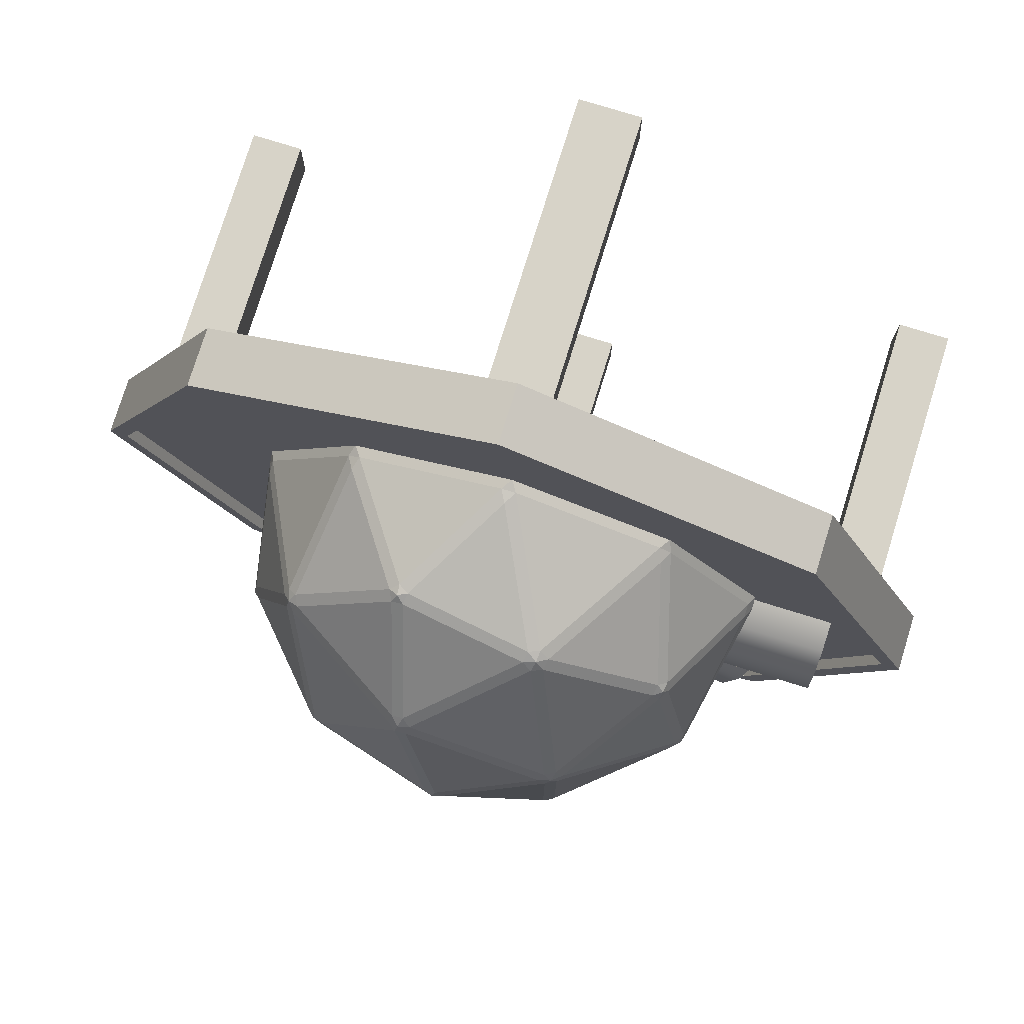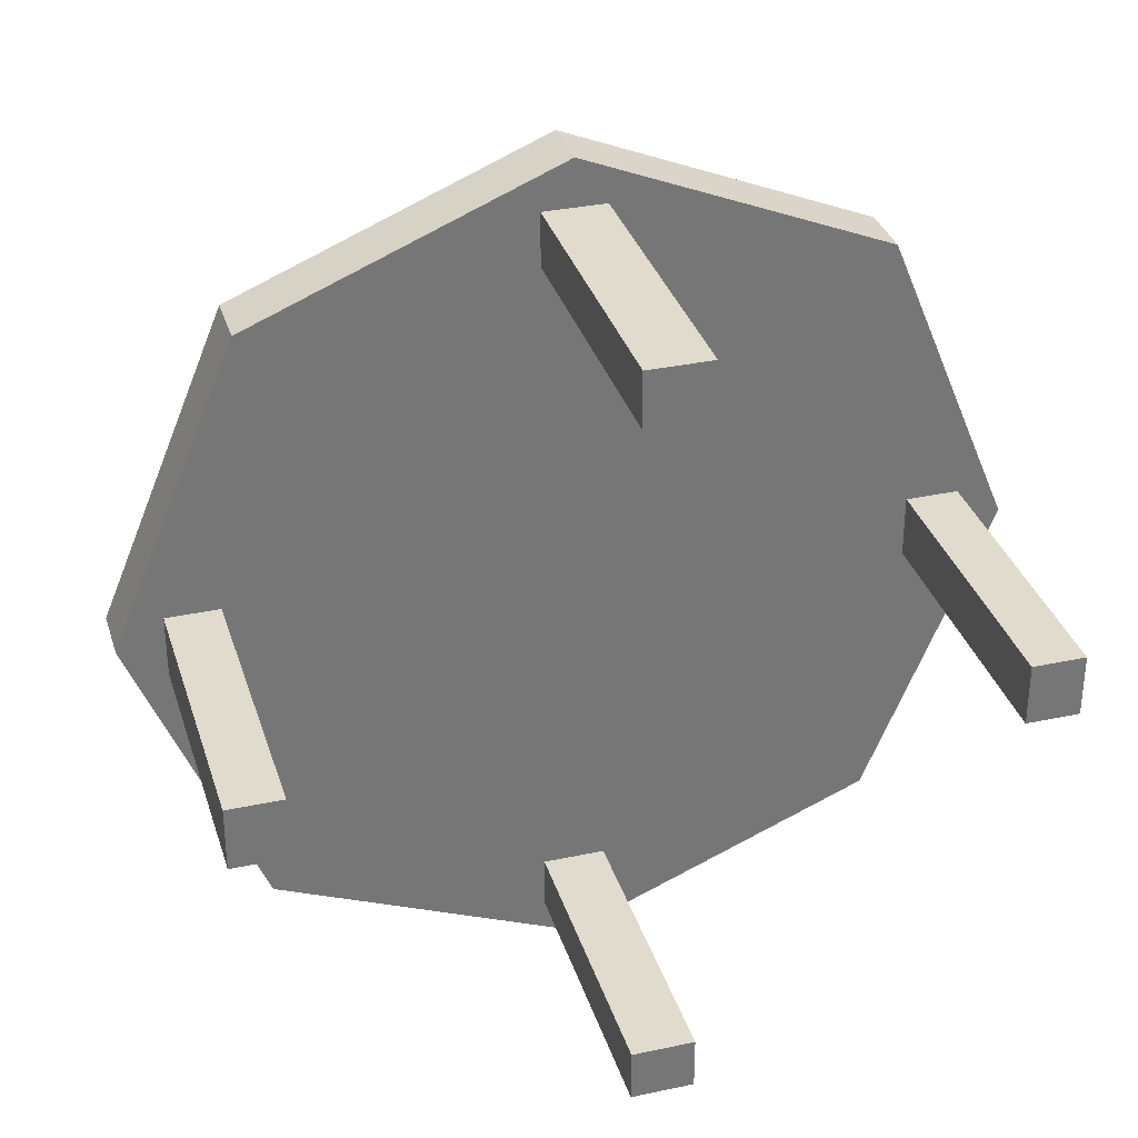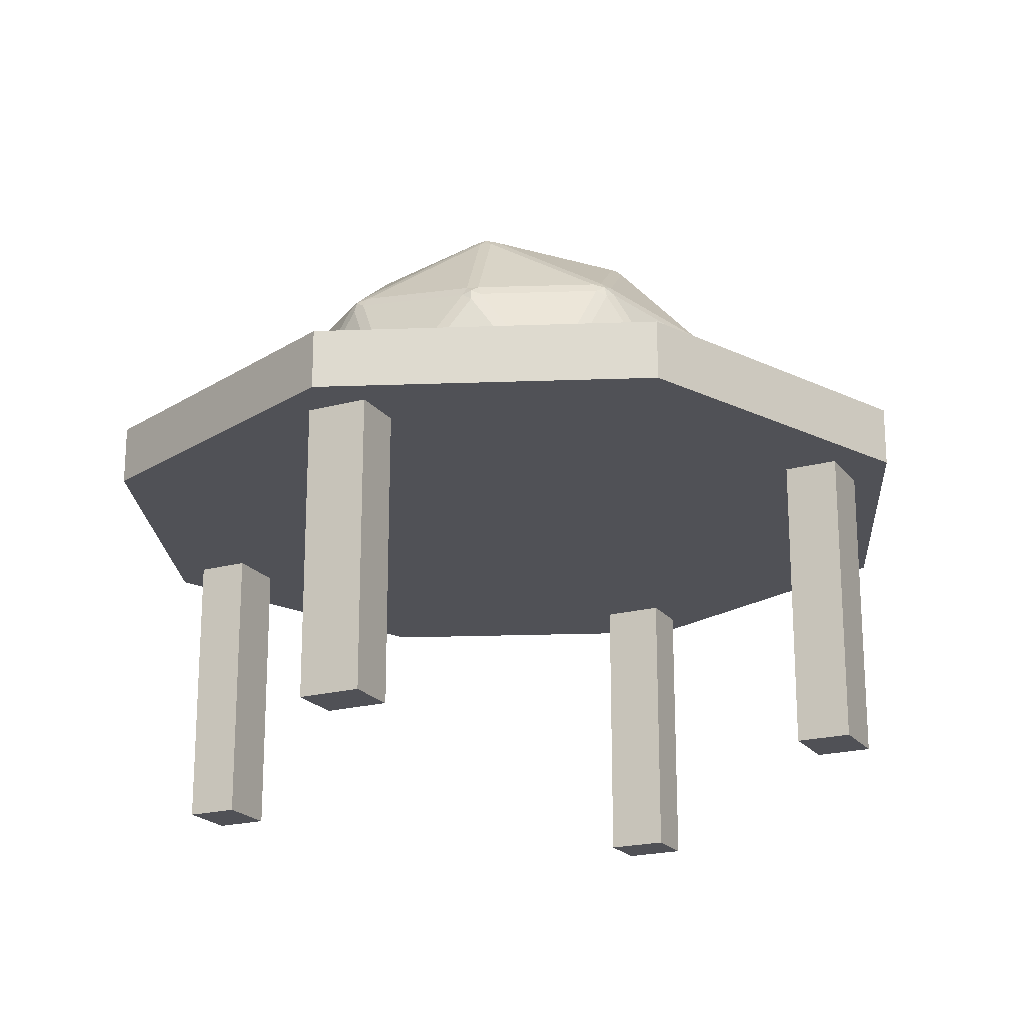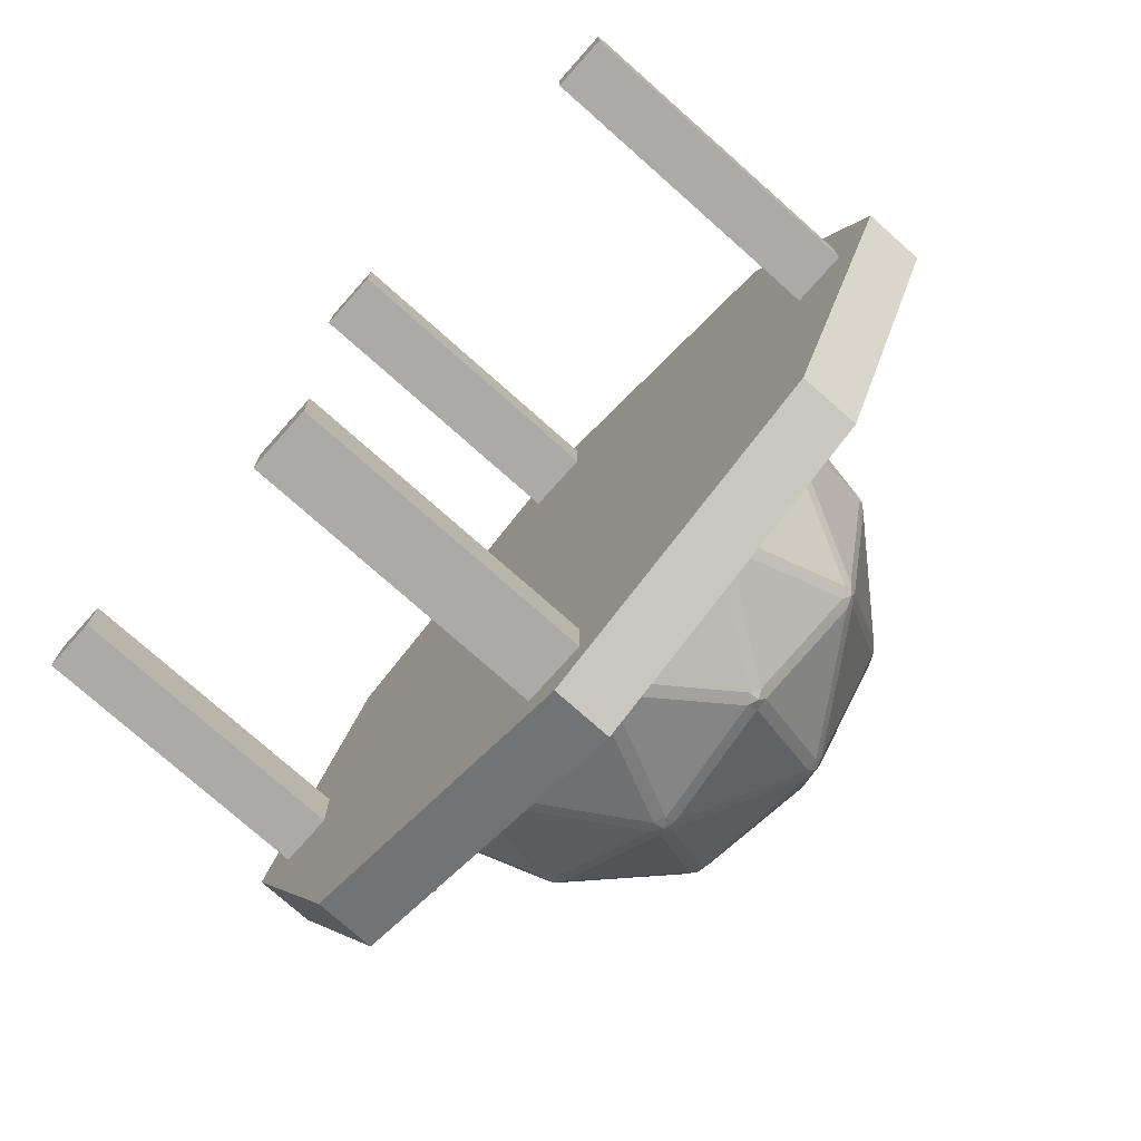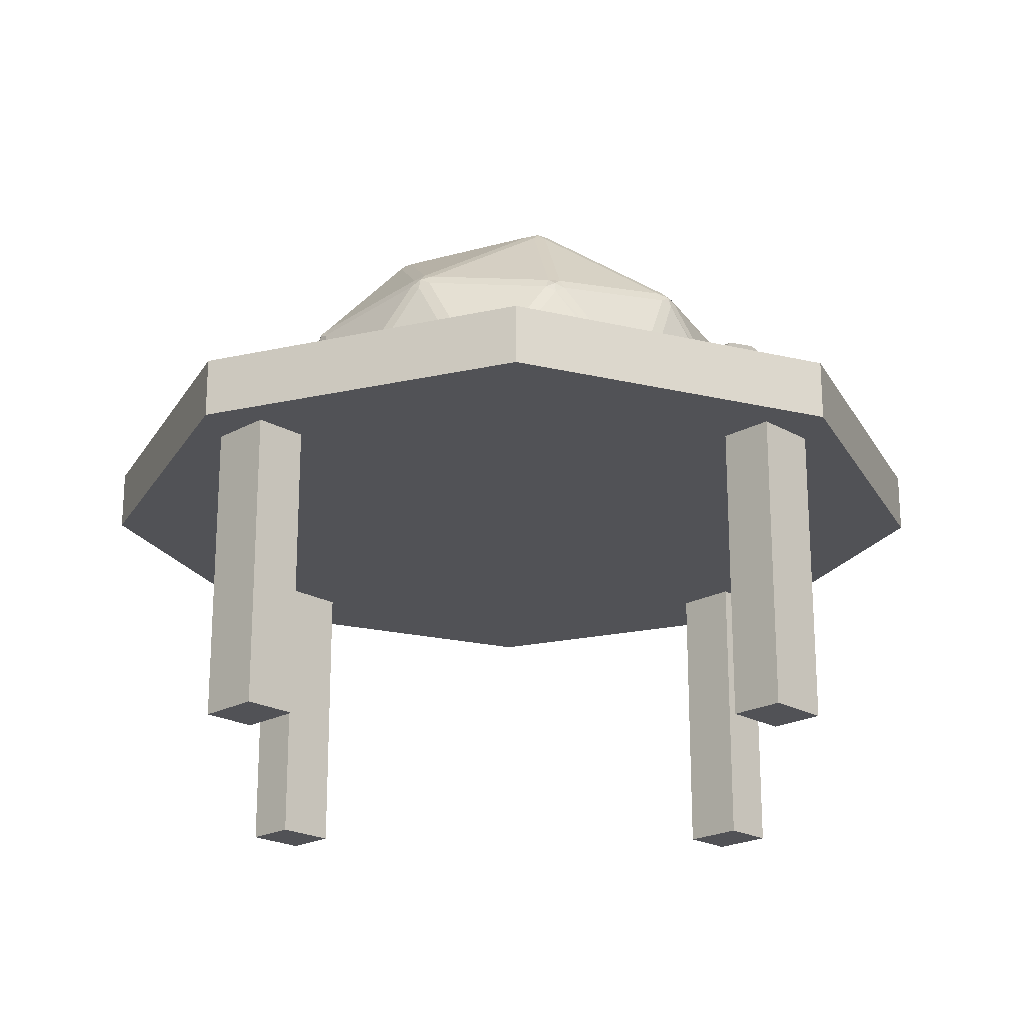
<metadata>
{"format":"obj","ext":"obj","renderer":"f3d","projection":"perspective","resolution":1024,"background":"white","views":[{"elev":76.9,"azim":-162.8,"up":"+Z"},{"elev":33.3,"azim":-16.4,"up":"+Z"},{"elev":-20.5,"azim":26.3,"up":"+Y"},{"elev":-75.8,"azim":48.4,"up":"+Z"},{"elev":-21.3,"azim":-135.5,"up":"+Y"}]}
</metadata>
<code>
v  20.21 3.876 -20.14
v  28.05 3.876 -1.201
v  1.27 3.876 -1.201
v  1.27 3.876 -27.99
v  -17.67 3.876 -20.14
v  -25.51 3.876 -1.201
v  -17.67 3.876 17.74
v  1.27 3.876 25.58
v  20.21 3.876 17.74
v  20.21 7.512 -20.14
v  28.05 7.512 -1.201
v  1.27 7.512 -27.99
v  -17.67 7.512 -20.14
v  -25.51 7.512 -1.201
v  -17.67 7.512 17.74
v  1.27 7.512 25.58
v  20.21 7.512 17.74
v  19.38 6.787 16.91
v  26.89 6.787 -1.201
v  19.38 6.787 -19.31
v  1.27 6.787 -1.201
v  -16.84 6.787 -19.31
v  1.27 6.787 -26.82
v  -16.84 6.787 16.91
v  -24.35 6.787 -1.201
v  1.27 6.787 24.41
v  26.89 7.512 -1.201
v  19.38 7.512 -19.31
v  1.27 7.512 -26.82
v  -16.84 7.512 -19.31
v  -24.35 7.512 -1.201
v  -16.84 7.512 16.91
v  1.27 7.512 24.41
v  19.38 7.512 16.91
v  -19.39 3.833 0.6371
v  -22.67 3.833 -3.188
v  -22.67 3.833 0.6371
v  -19.39 3.833 -3.188
v  -19.39 -14.21 0.6371
v  -22.67 -14.21 -3.188
v  -19.39 -14.21 -3.188
v  -22.67 -14.21 0.6371
v  3.179 3.833 -21.93
v  3.179 3.833 -25.22
v  -0.6454 3.833 -25.22
v  -0.6454 3.833 -21.93
v  3.179 -14.21 -21.93
v  -0.6454 -14.21 -21.93
v  -0.6454 -14.21 -25.22
v  3.179 -14.21 -25.22
v  3.179 3.833 22.67
v  3.179 3.833 19.38
v  -0.6454 3.833 19.38
v  -0.6454 3.833 22.67
v  3.179 -14.21 22.67
v  -0.6454 -14.21 22.67
v  -0.6454 -14.21 19.38
v  3.179 -14.21 19.38
v  25.21 3.833 0.6371
v  21.93 3.833 -3.188
v  21.93 3.833 0.6371
v  25.21 3.833 -3.188
v  25.21 -14.21 0.6371
v  21.93 -14.21 -3.188
v  25.21 -14.21 -3.188
v  21.93 -14.21 0.6371
v  -14.66 9.903 -3.453
v  -14.66 10.39 -1.291
v  -14.66 9.903 0.8714
v  -14.66 8.587 2.454
v  -14.66 6.788 3.033
v  -14.66 6.788 -5.615
v  -14.66 8.587 -5.035
v  -20.26 8.587 2.454
v  -20.26 6.788 3.033
v  -20.26 9.903 0.8714
v  -20.26 10.39 -1.291
v  -20.26 9.903 -3.453
v  -20.26 8.587 -5.035
v  -20.26 6.788 -5.615
v  -10.81 9.202 -11.82
v  -11.78 9.576 -10.45
v  -12.75 9.202 -9.083
v  -13.46 8.182 -8.081
v  -13.72 6.788 -7.715
v  -9.844 6.788 -13.19
v  -10.1 8.182 -12.82
v  -17 8.182 -10.59
v  -17.26 6.788 -10.22
v  -16.29 9.202 -11.59
v  -15.32 9.576 -12.96
v  -14.36 9.202 -14.33
v  -13.65 8.182 -15.33
v  -13.39 6.788 -15.69
v  16.59 7.431 -6.006
v  16.59 7.431 3.373
v  16.62 6.763 3.857
v  16.62 6.763 -6.49
v  1.145 7.431 -17.88
v  10.06 7.431 -14.98
v  10.54 6.763 -14.86
v  0.694 6.763 -18.06
v  -15.23 6.763 -6.49
v  -14.95 7.434 -6.89
v  -9.433 7.434 -14.47
v  -9.147 6.763 -14.86
v  -9.147 6.763 12.23
v  -9.406 7.431 11.82
v  -14.92 7.431 4.231
v  -15.23 6.763 3.857
v  0.694 6.763 15.43
v  10.54 6.763 12.23
v  10.06 7.431 12.35
v  1.145 7.431 15.25
v  10.78 7.432 -14.47
v  16.32 7.432 -6.846
v  -8.697 7.432 -14.97
v  0.2634 7.432 -17.89
v  -15.17 7.425 -6.019
v  -15.27 7.445 3.392
v  0.2635 7.432 15.25
v  -8.697 7.432 12.34
v  16.32 7.432 4.213
v  10.78 7.432 11.84
v  1.206 23.9 -0.9446
v  8.769 21.75 -0.9438
v  8.769 21.75 -1.689
v  1.206 23.9 -1.688
v  3.544 21.75 -8.881
v  9.337 21.4 -2.025
v  4.039 21.4 -9.317
v  2.835 21.75 -9.112
v  0.4986 23.9 -1.918
v  15.21 15.25 -0.9446
v  15.21 15.25 -1.688
v  9.907 21.05 -1.689
v  9.907 21.05 -0.9437
v  12.24 16.38 -8.881
v  15.53 14.61 -1.918
v  12.56 15.74 -9.111
v  11.71 16.66 -9.317
v  11.46 16.38 -9.964
v  3.895 21.05 -9.964
v  11.77 15.74 -10.19
v  5.85 14.61 -15.24
v  5.534 15.25 -15.01
v  4.827 15.25 -15.24
v  3.187 21.05 -10.19
v  2.691 21.4 -9.755
v  -5.881 21.4 -6.97
v  -5.62 21.75 -6.364
v  -6.058 21.75 -5.761
v  0.06156 23.9 -1.316
v  -2.931 16.38 -14.64
v  4.706 14.61 -15.61
v  -3.052 15.74 -15.01
v  -3.512 16.66 -14.26
v  -6.541 21.05 -7.033
v  -4.204 16.38 -14.23
v  -4.325 15.74 -14.6
v  -10.95 14.61 -10.52
v  -10.83 15.25 -10.15
v  -11.27 15.25 -9.549
v  -6.979 21.05 -6.43
v  -6.058 21.75 3.129
v  -6.715 21.4 -5.823
v  -6.715 21.4 3.19
v  -5.62 21.75 3.732
v  0.4986 23.9 -0.7148
v  -13.49 15.74 -1.985
v  -13.1 16.38 -1.985
v  -11.66 14.61 -9.549
v  -12.92 16.66 -1.316
v  -13.1 16.38 -0.6473
v  -6.979 21.05 3.798
v  -11.27 15.25 6.916
v  -13.49 15.74 -0.6472
v  -11.66 14.61 6.916
v  -10.83 15.25 7.518
v  -6.541 21.05 4.4
v  -5.881 21.4 4.337
v  2.691 21.4 7.122
v  2.835 21.75 6.479
v  3.544 21.75 6.249
v  -10.95 14.61 7.889
v  -4.325 15.74 11.97
v  -4.204 16.38 11.59
v  -3.512 16.66 11.63
v  3.187 21.05 7.561
v  -2.931 16.38 12.01
v  -3.052 15.74 12.38
v  4.706 14.61 12.98
v  4.827 15.25 12.61
v  3.895 21.05 7.331
v  5.534 15.25 12.38
v  4.039 21.4 6.684
v  9.337 21.4 -0.6071
v  11.77 15.74 7.561
v  11.46 16.38 7.331
v  5.85 14.61 12.61
v  11.71 16.66 6.684
v  12.24 16.38 6.248
v  15.53 14.61 -0.7148
v  12.56 15.74 6.479
v  16.34 8.192 3.731
v  15.72 14.22 -1.316
v  16.34 8.192 -6.363
v  5.338 14.22 -15.61
v  10.33 8.192 -14.64
v  0.729 8.192 -17.76
v  -8.998 8.192 -14.6
v  -10.38 10.64 -12.43
v  -11.46 14.22 -10.15
v  -13.31 10.6 -8.369
v  -14.93 8.192 -6.43
v  -11.46 14.22 7.518
v  -14.93 8.192 3.797
v  -8.998 8.192 11.96
v  0.729 8.192 15.12
v  5.338 14.22 12.98
v  10.33 8.192 12
v  12.31 15.46 -9.755
v  -3.743 15.46 -14.97
v  -14.62 10.61 1.533
v  -14.57 10.59 -4.165
v  -13.64 15.45 -1.316
v  -3.743 15.46 12.34
v  12.31 15.46 7.122
v  0.7068 24.08 -1.326
v  15.6 14.88 -1.307
v  5.316 14.86 -15.49
v  -11.36 14.86 -10.09
v  -11.38 14.86 7.436
v  5.287 14.86 12.87
v  9.433 21.55 -1.316
v  3.394 21.55 -9.627
v  -6.376 21.55 -6.453
v  -6.376 21.55 3.82
v  3.394 21.55 6.994
v  12.13 16.15 -9.627
v  -3.675 16.15 -14.76
v  -13.45 16.15 -1.316
v  -3.675 16.15 12.13
v  12.13 16.15 6.994
g MQ
f 1 2 3
f 3 4 1
f 5 4 3
f 3 6 5
f 7 6 3
f 3 8 7
f 8 3 2
f 2 9 8
f 2 1 10
f 10 11 2
f 1 4 12
f 12 10 1
f 4 5 13
f 13 12 4
f 6 14 13
f 13 5 6
f 6 7 15
f 15 14 6
f 7 8 16
f 16 15 7
f 9 17 16
f 16 8 9
f 9 2 11
f 11 17 9
f 18 19 20
f 20 21 18
f 22 21 20
f 20 23 22
f 24 21 22
f 22 25 24
f 24 26 18
f 18 21 24
f 27 11 10
f 10 28 27
f 28 10 12
f 12 29 28
f 13 30 29
f 29 12 13
f 14 31 30
f 30 13 14
f 15 32 31
f 31 14 15
f 33 32 15
f 15 16 33
f 17 34 33
f 33 16 17
f 34 17 11
f 11 27 34
f 19 27 28
f 28 20 19
f 23 20 28
f 28 29 23
f 22 23 29
f 29 30 22
f 22 30 31
f 31 25 22
f 31 32 24
f 24 25 31
f 24 32 33
f 33 26 24
f 33 34 18
f 18 26 33
f 19 18 34
f 34 27 19
f 35 36 37
f 36 35 38
f 39 40 41
f 40 39 42
f 35 41 38
f 41 35 39
f 38 40 36
f 40 38 41
f 36 42 37
f 42 36 40
f 37 39 35
f 39 37 42
f 43 44 45
f 45 46 43
f 47 48 49
f 49 50 47
f 43 46 48
f 48 47 43
f 46 45 49
f 49 48 46
f 45 44 50
f 50 49 45
f 44 43 47
f 47 50 44
f 51 52 53
f 53 54 51
f 55 56 57
f 57 58 55
f 51 54 56
f 56 55 51
f 54 53 57
f 57 56 54
f 53 52 58
f 58 57 53
f 52 51 55
f 55 58 52
f 59 60 61
f 60 59 62
f 63 64 65
f 64 63 66
f 59 65 62
f 65 59 63
f 62 64 60
f 64 62 65
f 60 66 61
f 66 60 64
f 61 63 59
f 63 61 66
f 67 68 69
f 69 70 71
f 69 71 72
f 67 69 72
f 73 67 72
f 71 70 74
f 74 75 71
f 70 69 76
f 76 74 70
f 69 68 77
f 77 76 69
f 68 67 78
f 78 77 68
f 67 73 79
f 79 78 67
f 73 72 80
f 80 79 73
f 80 75 74
f 74 76 77
f 74 77 78
f 80 74 78
f 79 80 78
f 81 82 83
f 83 84 85
f 83 85 86
f 81 83 86
f 87 81 86
f 85 84 88
f 88 89 85
f 84 83 90
f 90 88 84
f 83 82 91
f 91 90 83
f 82 81 92
f 92 91 82
f 81 87 93
f 93 92 81
f 87 86 94
f 94 93 87
f 94 89 88
f 88 90 91
f 88 91 92
f 94 88 92
f 93 94 92
f 95 96 97
f 97 98 95
f 99 100 101
f 101 102 99
f 103 104 105
f 105 106 103
f 107 108 109
f 109 110 107
f 111 112 113
f 113 114 111
f 98 101 115
f 115 116 98
f 102 106 117
f 117 118 102
f 119 103 110
f 110 120 119
f 107 111 121
f 121 122 107
f 97 123 124
f 124 112 97
f 95 98 116
f 99 102 118
f 104 103 119
f 108 107 122
f 113 112 124
f 97 96 123
f 101 100 115
f 106 105 117
f 110 109 120
f 111 114 121
f 125 126 127
f 127 128 125
f 129 127 130
f 130 131 129
f 129 132 133
f 133 128 129
f 134 135 136
f 136 137 134
f 138 135 139
f 139 140 138
f 138 141 130
f 130 136 138
f 142 143 131
f 131 141 142
f 142 144 145
f 145 146 142
f 147 148 143
f 143 146 147
f 149 150 151
f 151 132 149
f 152 153 133
f 133 151 152
f 154 147 155
f 155 156 154
f 149 148 154
f 154 157 149
f 158 150 157
f 157 159 158
f 160 161 162
f 162 159 160
f 163 164 158
f 158 162 163
f 165 152 166
f 166 167 165
f 153 165 168
f 168 169 153
f 170 171 163
f 163 172 170
f 166 164 171
f 171 173 166
f 174 175 167
f 167 173 174
f 176 174 177
f 177 178 176
f 179 180 175
f 175 176 179
f 181 182 183
f 183 168 181
f 183 184 125
f 125 169 183
f 185 186 187
f 187 179 185
f 188 181 180
f 180 187 188
f 189 182 188
f 188 190 189
f 191 192 193
f 193 190 191
f 194 189 193
f 193 195 194
f 126 184 196
f 196 197 126
f 198 199 195
f 195 200 198
f 194 199 201
f 201 196 194
f 201 202 137
f 137 197 201
f 203 134 202
f 202 204 203
f 205 96 206
f 206 203 205
f 95 207 139
f 139 206 95
f 100 208 145
f 145 209 100
f 99 210 155
f 155 208 99
f 211 212 213
f 213 161 211
f 214 104 215
f 109 216 178
f 178 217 109
f 216 108 218
f 218 185 216
f 219 114 220
f 220 192 219
f 113 221 200
f 200 220 113
f 115 209 144
f 144 222 115
f 207 116 222
f 222 140 207
f 223 117 211
f 211 160 223
f 156 210 118
f 118 223 156
f 217 224 120
f 225 226 170
f 170 215 225
f 227 121 219
f 219 191 227
f 186 218 122
f 122 227 186
f 205 204 228
f 228 123 205
f 198 221 124
f 124 228 198
f 128 133 229
f 133 153 229
f 153 169 229
f 169 125 229
f 125 128 229
f 134 203 230
f 203 206 230
f 206 139 230
f 139 135 230
f 135 134 230
f 145 208 231
f 208 155 231
f 155 147 231
f 147 146 231
f 146 145 231
f 161 213 232
f 213 172 232
f 172 163 232
f 163 162 232
f 162 161 232
f 178 216 233
f 216 185 233
f 185 179 233
f 179 176 233
f 176 178 233
f 192 220 234
f 220 200 234
f 200 195 234
f 195 193 234
f 193 192 234
f 126 197 235
f 197 137 235
f 137 136 235
f 136 130 235
f 130 127 235
f 127 126 235
f 131 143 236
f 143 148 236
f 148 149 236
f 149 132 236
f 132 129 236
f 129 131 236
f 150 158 237
f 158 164 237
f 164 166 237
f 166 152 237
f 152 151 237
f 151 150 237
f 167 175 238
f 175 180 238
f 180 181 238
f 181 168 238
f 168 165 238
f 165 167 238
f 182 189 239
f 189 194 239
f 194 196 239
f 196 184 239
f 184 183 239
f 183 182 239
f 140 222 240
f 222 144 240
f 144 142 240
f 142 141 240
f 141 138 240
f 138 140 240
f 156 223 241
f 223 160 241
f 160 159 241
f 159 157 241
f 157 154 241
f 154 156 241
f 170 226 242
f 226 177 242
f 177 174 242
f 174 173 242
f 173 171 242
f 171 170 242
f 186 227 243
f 227 191 243
f 191 190 243
f 190 188 243
f 188 187 243
f 187 186 243
f 198 228 244
f 228 204 244
f 204 202 244
f 202 201 244
f 201 199 244
f 199 198 244
f 105 211 117
f 119 215 104
f 118 210 99
f 100 209 115
f 116 207 95
f 96 205 123
f 124 221 113
f 114 219 121
f 122 218 108
f 109 217 120
f 128 127 129
f 136 135 138
f 130 141 131
f 143 142 146
f 133 132 151
f 148 147 154
f 149 157 150
f 158 159 162
f 153 152 165
f 164 163 171
f 166 173 167
f 175 174 176
f 169 168 183
f 180 179 187
f 181 188 182
f 189 190 193
f 125 184 126
f 194 195 199
f 196 201 197
f 137 202 134
f 206 96 95
f 208 100 99
f 213 212 214
f 216 109 108
f 220 114 113
f 209 145 144
f 115 222 116
f 207 140 139
f 211 161 160
f 117 223 118
f 210 156 155
f 217 178 177
f 224 226 225
f 215 170 172
f 219 192 191
f 121 227 122
f 218 186 185
f 205 203 204
f 123 228 124
f 221 198 200
f 212 105 104
f 104 214 212
f 225 119 120
f 120 224 225
f 105 212 211
f 213 214 215
f 215 172 213
f 215 119 225
f 226 224 217
f 217 177 226

</code>
